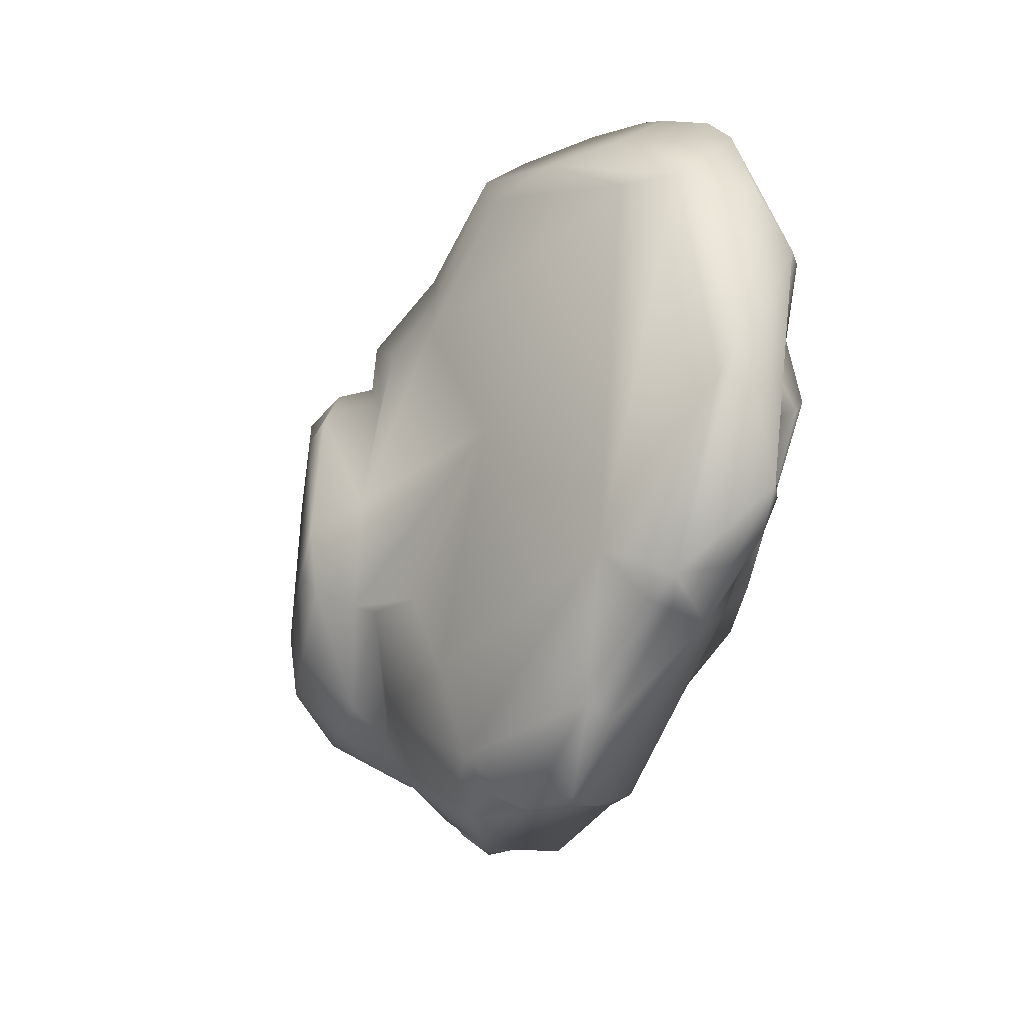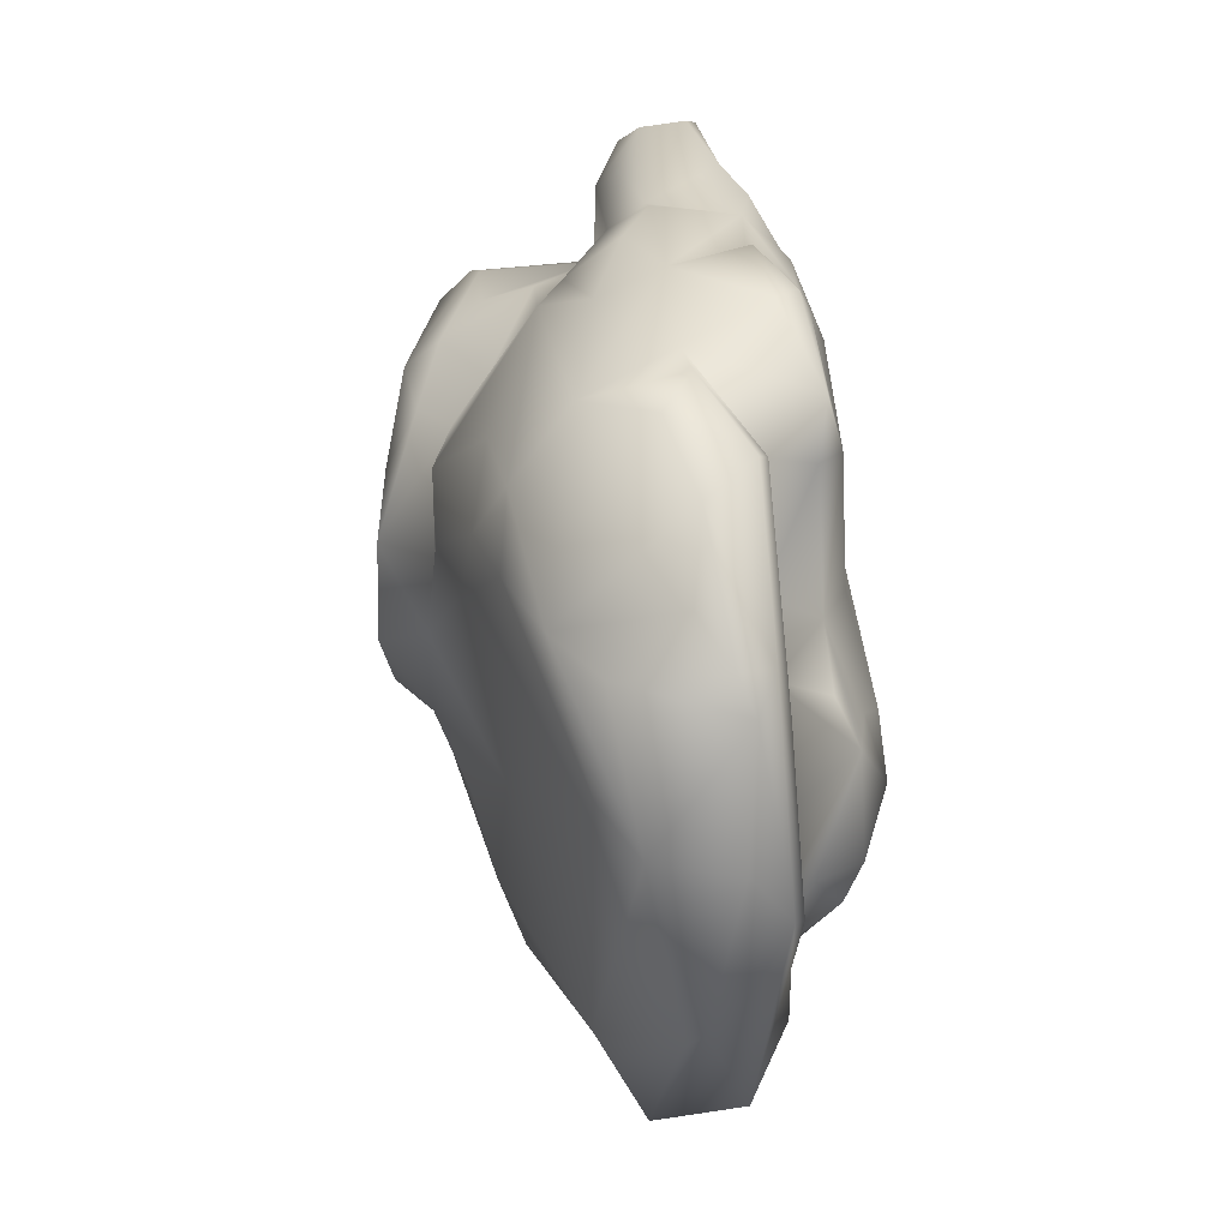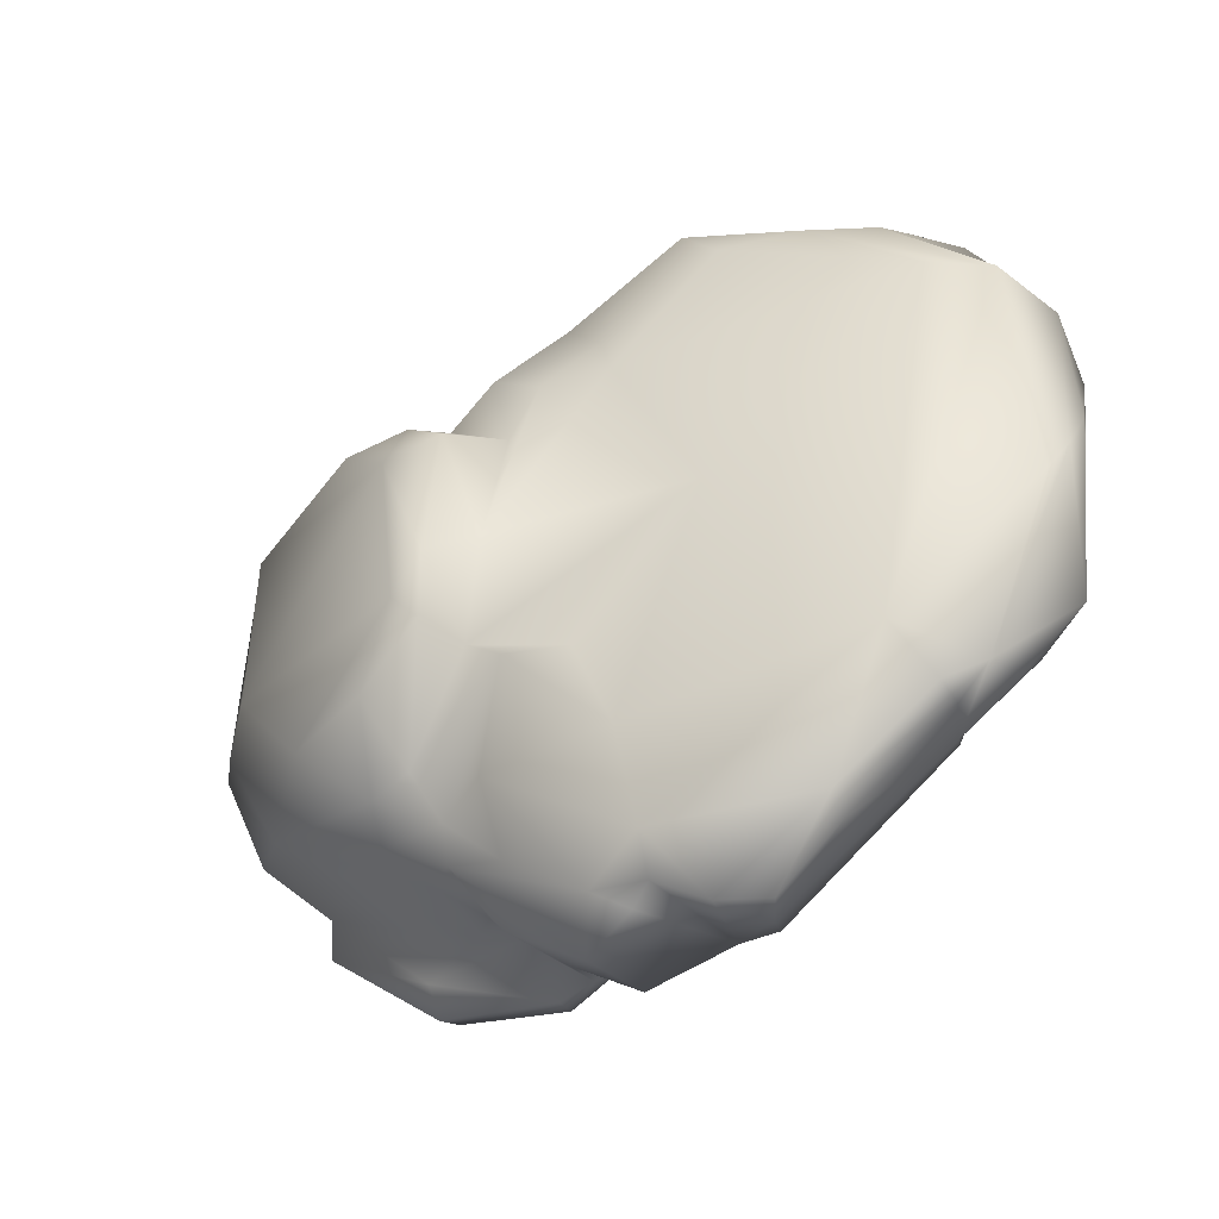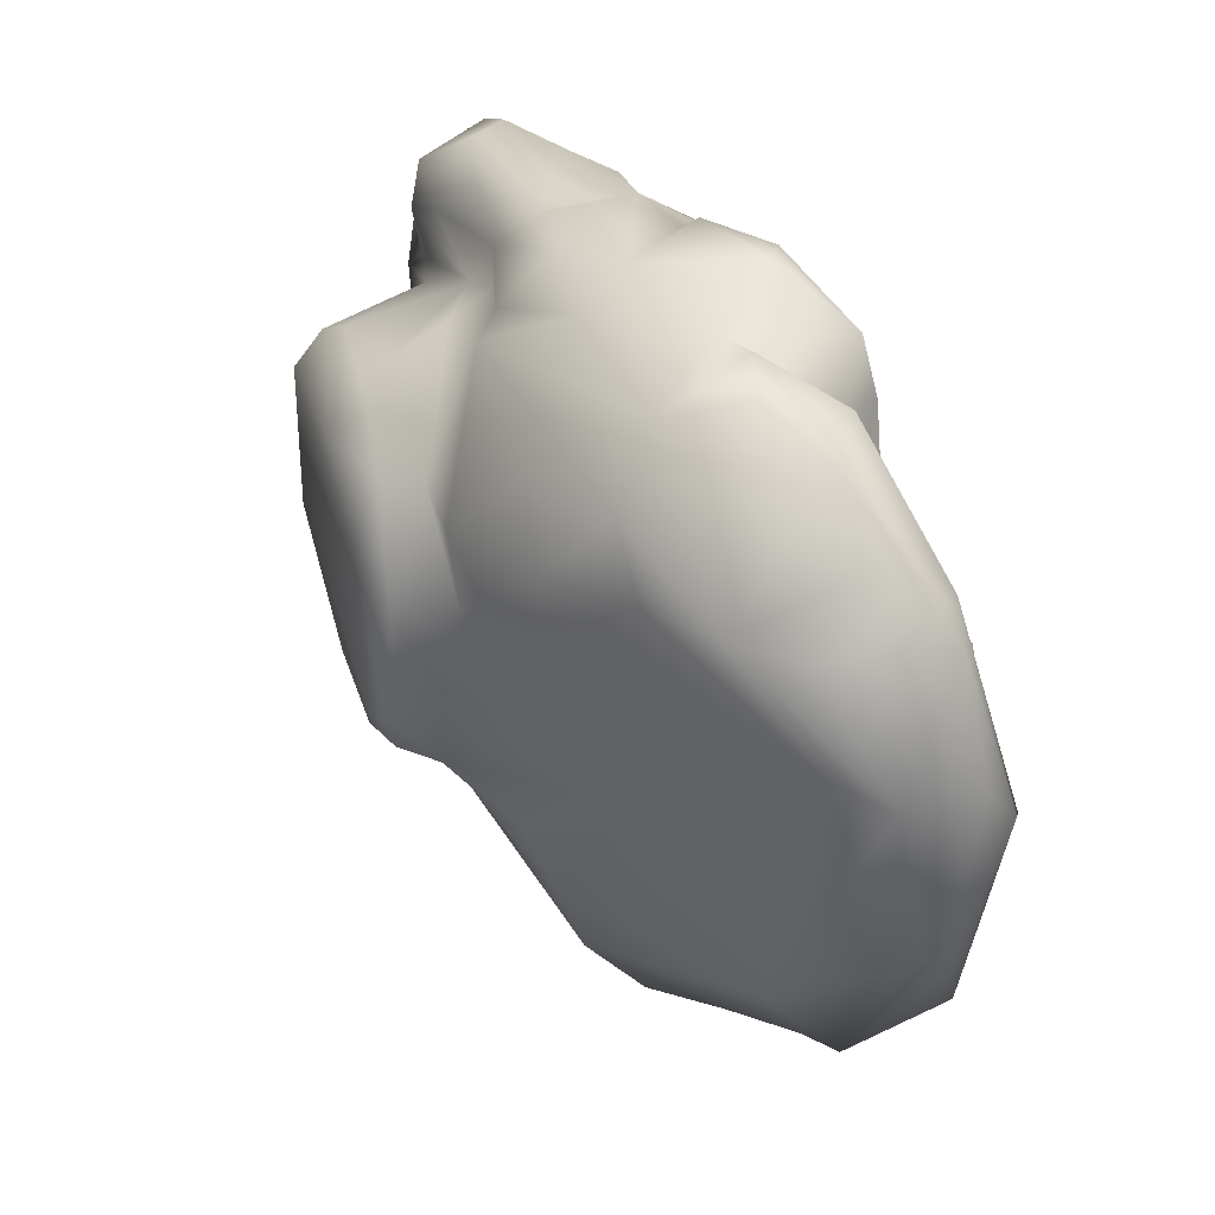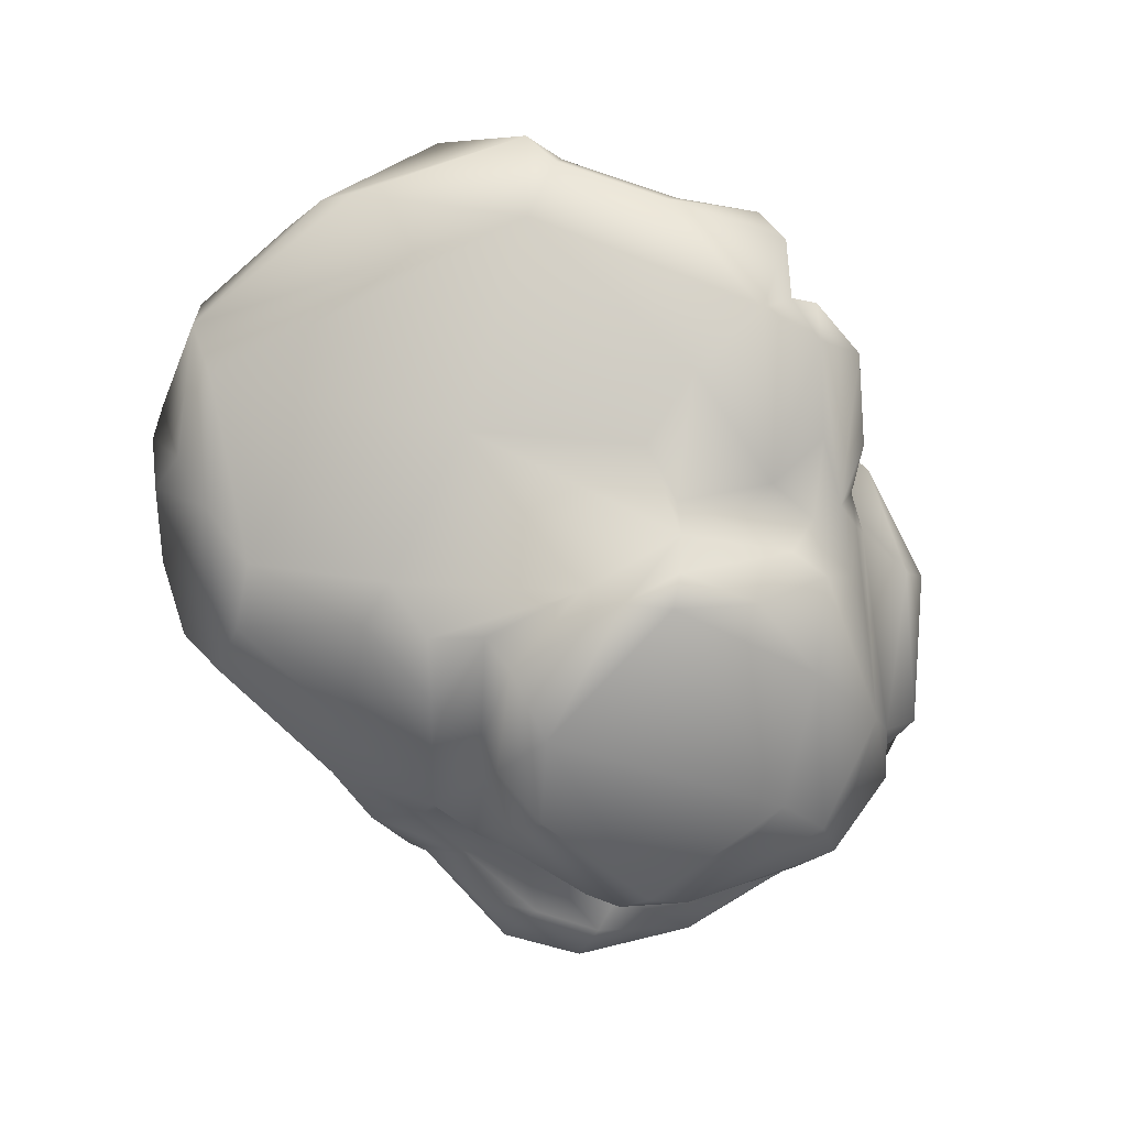
<metadata>
{"format":"obj","ext":"obj","renderer":"f3d","projection":"perspective","resolution":1024,"background":"white","views":[{"elev":-26.7,"azim":68.4,"up":"+Z"},{"elev":43.3,"azim":86.5,"up":"+Z"},{"elev":-38.6,"azim":39.5,"up":"+Z"},{"elev":46.3,"azim":58.1,"up":"+Z"},{"elev":-78.2,"azim":127.0,"up":"+Y"}]}
</metadata>
<code>
g Rock_C_01
v -0.5874 -0.3052 1.328
v -0.04148 -0.7927 0.8835
v 0.2012 -0.5498 1.239
v 0.9559 -0.526 -0.0767
v 0.5021 -0.586 -1.211
v 1.609 -0.1988 -0.9815
v -1.952 0.2732 -0.9983
v -2.071 0.6009 -0.852
v -1.412 0.6111 -1.399
v 1.866 0.3439 1.428
v 1.647 0.199 1.556
v 1.715 -0.1387 1.275
v -0.09906 1.013 0.1732
v -0.673 0.9979 -0.5093
v -0.5241 1.003 0.6793
v -2.178 0.2033 -0.1822
v -2.278 0.2879 -0.2348
v -1.999 0.3085 -0.7018
v -1.184 0.596 1.335
v -1.862 0.6183 0.4869
v -1.901 0.4994 1.389
v 0.6852 -0.1998 1.812
v 0.4642 0.2318 1.89
v -0.2113 0.2312 1.792
v 0.5276 -0.4603 -1.673
v 0.03209 0.9432 -0.9765
v 0.5161 1.042 -0.7606
v 2.326 0.2251 -0.1397
v 2.282 0.3703 0.7569
v 2.218 -0.02166 0.7894
v 1.118 0.5028 -1.165
v 0.4302 0.4188 -1.377
v -1.592 -0.7455 0.6344
v -1.59 -0.7778 -0.2387
v -0.5151 -1.015 0.4957
v -0.5038 -0.5167 -1.242
v -0.2071 -0.6203 -1.183
v 0.04437 -0.7858 -0.7505
v 1.183 1.093 0.0643
v 1.227 0.7802 -0.8461
v 1.071 -0.5203 1.244
v 0.5722 -0.6869 0.6847
v 1.949 -0.1964 0.8519
v 1.427 -0.3553 1.27
v -0.4086 -0.2069 -1.676
v -0.4672 0.2803 -1.591
v -0.01135 -0.1413 -1.94
v -0.02711 0.267 -1.9
v 0.3968 0.3808 -1.772
v 0.08376 0.9454 0.5941
v -0.2334 0.9191 1.356
v 0.6733 0.8842 1.487
v -0.2077 0.588 1.89
v 0.2779 0.6304 1.979
v -0.3346 -1.088 -0.4309
v -0.02688 -0.8579 -0.09465
v -0.6009 0.7803 -1.184
v -1.644 0.8051 -0.7101
v -1.169 0.9348 -0.6214
v -1.883 0.9126 0.1141
v -1.372 0.839 0.8129
v 1.562 0.3658 -1.256
v 1.727 0.1127 -1.291
v 1.203 0.03406 -1.657
v 2.25 0.1401 -0.2997
v -2.145 0.1659 0.484
v -0.1185 -0.08168 1.71
v 0.6068 0.3923 -1.787
v 1.498 0.4869 -1.181
v 0.7703 0.1182 -1.933
v -1.267 0.1082 1.553
v -1.006 0.02641 1.426
v -0.8905 0.1883 1.64
v -1.593 0.4287 1.601
v -1.186 0.543 1.633
v 2.266 0.5614 0.4594
v 2.191 0.436 -0.8021
v 1.839 0.6286 -0.342
v -0.5211 0.06731 1.735
v -0.6205 -0.1898 1.442
v -2.037 -0.3561 -0.04078
v -1.766 -0.6055 0.5062
v -1.892 0.08017 0.4455
v 1.758 0.5466 -0.249
v 1.71 0.8462 -0.08318
v 1.751 0.7182 0.1008
v 0.2991 0.998 0.4954
v -1.972 -0.1963 -0.7098
v -2.078 -0.3831 -0.2622
v -1.584 -0.4937 -0.8767
v -1.875 0.1797 -0.85
v -0.8632 0.1036 -1.396
v 1.794 0.5728 1.091
v 1.42 0.5445 0.9395
v 0.9906 0.5384 1.742
v 2.223 0.6073 0.4172
v 1.873 0.5431 0.08006
v -1.096 -0.8684 -0.7968
v 0.8953 0.5459 1.654
v 0.9674 0.5447 0.9838
v 0.8871 0.7556 1.61
v 0.6746 0.2675 1.933
v 0.9185 0.123 1.925
v 0.1132 0.5975 -1.288
v -1.208 0.1798 -1.455
v -1.423 -0.5502 0.9198
v -0.9385 -0.5459 1.109
v -1.153 -0.02282 1.141
v -0.8684 -0.9139 0.7974
v -0.8141 -0.7446 0.9816
v 1.165 0.9705 0.4792
v 0.9548 0.8068 0.8243
v 1.488 0.912 0.5914
v -0.1595 -1.093 -0.2538
v -0.1024 -1.06 0.4104
v -0.5255 -0.8576 0.8222
v -0.5795 -0.5355 0.9565
v -1.007 0.9376 0.8271
v -0.02317 0.8205 1.672
v 0.1657 0.7401 1.93
v -0.09674 -0.8553 -0.6709
v -0.2156 -1.033 -0.5658
v -0.5379 -0.7051 -1.059
v 1.94 0.03348 -1.217
v 2.325 0.3971 0.1241
v 0.6916 0.804 1.799
v -0.7124 -0.3262 -1.393
v -0.5928 -0.9861 -0.7858
v 1.071 0.4931 1.815
v 1.3 0.2551 1.796
v 1.796 0.5066 1.384
v 0.4601 -0.3078 -1.822
v 0.359 -0.2879 -1.911
v -2.153 0.6087 -0.0146
v -2.13 0.7674 -0.3677
v -2.326 0.4733 -0.2893
v 1.604 0.9429 0.04426
v 1.778 0.5567 0.5378
v -1.883 -0.5588 -0.3082
v 0.4692 -0.6318 0.9408
v -0.6811 0.1953 -1.419
v -0.4804 0.4799 -1.577
v -0.6058 -0.08457 -1.472
v -0.6744 0.4608 -1.621
v -1.342 0.6746 -0.9235
v -0.7438 0.6308 -1.564
v -0.6539 0.9194 1.005
v -0.7133 0.5993 1.686
v -0.5321 0.7982 1.571
v 0.3539 -0.6831 -0.7921
v -1.709 0.02282 0.911
v -1.806 0.03163 1.116
v -1.613 -0.01228 0.8175
v 1.369 0.8043 0.7906
v -0.4828 0.6643 -1.37
v -2.202 0.4217 0.6947
v -2.161 0.2202 0.7352
v 1.915 0.3281 -1.111
v 1.918 0.5 -0.9326
v 1.533 0.5634 -0.9627
v 1.85 0.6319 -0.6702
v -0.393 -0.7008 0.8331
v 0.06812 -0.7994 0.4546
v -1.885 0.1289 1.308
v -1.498 0.001506 1.319
v -1.562 0.209 1.595
v 1.409 0.5604 -0.9078
v 1.548 0.6568 -0.52
v 0.2362 -0.789 0.6921
v -0.9852 0.8972 1.133
v -0.7484 -0.7146 -1.126
v -0.8725 -0.5062 -1.218
v -1.329 0.3826 -1.509
v -0.8536 -0.3098 1.241
v 1.972 0.4172 1.29
v -2.147 0.6618 -0.4518
v -2.324 0.6082 -0.2812
v -0.2019 -0.4685 -1.531
v 0.2017 -0.3834 -1.81
v 1.045 1.053 0.37
v 0.3486 1.05 0.2267
v 1.246 -0.1106 -1.608
v 0.8373 -0.4801 1.515
v -0.1827 0.3224 -1.712
v -0.2406 0.4681 -1.485
v -0.9464 0.6519 1.626
v -0.9469 -0.02178 1.248
v -0.6803 -0.1507 1.327
v -0.5541 -0.4234 -1.393
v -0.7935 0.1995 1.695
v 0.7123 -0.2205 -1.979
v 0.7164 0.9307 0.7631
v -1.574 -0.5905 0.8121
v -0.1854 0.7818 1.686
v -0.2794 0.577 1.767
v -1.751 0.6678 -0.8135
v 0.8942 -0.04368 -1.953
v 1.743 -0.03591 -1.259
v 0.05434 0.4738 -1.316
v -0.2113 0.2312 1.792
v 1.118 0.5028 -1.165
v 0.4302 0.4188 -1.377
v -1.006 0.02641 1.426
v -2.178 0.2033 -0.1822
v 0.4642 0.2318 1.89
v -0.4672 0.2803 -1.591
v -0.6811 0.1953 -1.419
v -1.208 0.1798 -1.455
v 1.796 0.5066 1.384
v -1.892 0.08017 0.4455
v -1.153 -0.02282 1.141
v 1.758 0.5466 -0.249
v -1.999 0.3085 -0.7018
v -0.1827 0.3224 -1.712
v -0.1827 0.3224 -1.712
v -1.875 0.1797 -0.85
v -0.5211 0.06731 1.735
v 2.266 0.5614 0.4594
v 2.282 0.3703 0.7569
v 1.972 0.4172 1.29
v 2.223 0.6073 0.4172
v 1.873 0.5431 0.08006
v -1.613 -0.01228 0.8175
v 0.6746 0.2675 1.933
v -1.875 0.1797 -0.85
v 1.548 0.6568 -0.52
v 1.409 0.5604 -0.9078
v -0.8632 0.1036 -1.396
v 1.071 0.4931 1.815
g Rock_C_01_0
f 105 92 91
f 91 92 90
f 88 91 90
f 213 91 88
f 88 204 213
f 89 204 88
f 88 90 89
f 89 81 204
f 82 81 89
f 204 81 83
f 82 83 81
f 153 83 82
f 139 89 90
f 89 139 82
f 90 92 127
f 92 143 127
f 127 143 189
f 92 207 143
f 46 143 207
f 90 127 172
f 172 127 189
f 46 45 143
f 189 143 45
f 46 47 45
f 189 45 47
f 46 48 47
f 214 48 46
f 48 49 47
f 48 184 49
f 184 202 49
f 49 202 68
f 202 201 68
f 68 201 69
f 201 167 69
f 70 49 68
f 69 70 68
f 62 70 69
f 69 167 160
f 160 62 69
f 167 168 160
f 160 168 161
f 62 160 159
f 160 161 159
f 159 161 77
f 168 78 161
f 78 77 161
f 168 212 78
f 97 78 212
f 78 97 96
f 76 78 96
f 77 78 76
f 158 62 159
f 77 158 159
f 158 124 62
f 77 124 158
f 76 125 77
f 76 29 125
f 125 28 77
f 29 28 125
f 77 28 124
f 29 30 28
f 30 29 175
f 124 28 65
f 65 28 30
f 6 124 65
f 65 30 6
f 63 62 124
f 198 124 6
f 124 198 63
f 63 64 62
f 62 64 70
f 182 63 198
f 182 64 63
f 198 6 182
f 70 64 197
f 182 197 64
f 191 70 197
f 191 197 182
f 70 191 49
f 182 25 191
f 25 182 6
f 191 132 49
f 132 191 25
f 133 49 132
f 47 49 133
f 132 179 133
f 47 133 179
f 132 25 179
f 189 47 179
f 179 25 37
f 189 179 178
f 179 37 178
f 189 178 36
f 36 178 37
f 189 36 172
f 25 5 37
f 6 5 25
f 172 36 171
f 90 172 171
f 37 38 36
f 38 37 5
f 90 171 98
f 90 98 139
f 171 36 123
f 123 36 38
f 139 98 34
f 139 34 82
f 171 128 98
f 171 123 128
f 98 128 55
f 55 34 98
f 128 123 122
f 128 122 55
f 38 121 123
f 122 123 121
f 150 38 5
f 121 38 150
f 5 4 150
f 150 4 121
f 5 6 4
f 122 114 55
f 122 121 114
f 55 35 34
f 35 55 114
f 121 56 114
f 121 4 56
f 6 43 4
f 6 30 43
f 43 30 44
f 30 12 44
f 175 12 30
f 43 42 4
f 4 42 56
f 12 175 10
f 131 10 175
f 11 12 10
f 12 11 44
f 131 130 10
f 130 11 10
f 44 11 130
f 131 129 130
f 103 130 129
f 44 130 103
f 44 103 22
f 103 129 102
f 22 103 102
f 22 102 23
f 23 24 22
f 22 24 67
f 67 24 79
f 22 67 1
f 1 183 22
f 44 22 183
f 67 80 1
f 67 79 80
f 203 80 79
f 203 188 80
f 1 80 188
f 187 188 203
f 187 203 108
f 174 188 187
f 1 188 174
f 108 174 187
f 41 44 183
f 44 41 43
f 42 43 41
f 41 183 140
f 41 140 42
f 183 1 3
f 140 183 3
f 42 140 169
f 42 169 56
f 2 140 3
f 140 2 169
f 2 3 1
f 56 169 163
f 169 2 163
f 2 1 162
f 162 163 2
f 163 115 56
f 163 162 115
f 56 115 114
f 114 115 35
f 117 162 1
f 174 117 1
f 115 162 116
f 116 162 117
f 115 116 35
f 117 174 110
f 117 110 116
f 116 109 35
f 116 110 109
f 110 174 107
f 174 108 107
f 110 107 106
f 107 108 106
f 110 106 109
f 106 108 153
f 193 106 153
f 193 109 106
f 193 153 82
f 35 109 33
f 33 109 193
f 82 33 193
f 34 35 33
f 34 33 82
f 208 216 7
f 208 7 173
f 173 144 208
f 208 144 141
f 228 208 141
f 141 144 142
f 142 206 141
f 173 146 144
f 142 144 146
f 104 142 146
f 185 206 142
f 185 142 104
f 215 206 185
f 185 32 215
f 27 32 104
f 31 32 27
f 185 199 32
f 199 185 104
f 104 32 199
f 9 173 7
f 9 146 173
f 8 9 7
f 145 146 9
f 8 145 9
f 104 146 155
f 155 146 145
f 27 104 26
f 104 155 26
f 40 31 27
f 227 31 40
f 227 40 226
f 18 8 7
f 7 225 18
f 85 226 40
f 226 85 84
f 85 86 84
f 222 84 86
f 113 222 86
f 113 86 137
f 137 86 85
f 40 137 85
f 39 137 40
f 39 40 27
f 113 137 39
f 138 222 113
f 222 138 221
f 138 93 221
f 113 94 138
f 94 93 138
f 94 95 93
f 209 221 93
f 93 95 209
f 209 218 221
f 209 220 218
f 220 219 218
f 95 229 209
f 224 229 95
f 224 95 205
f 113 154 94
f 112 94 154
f 112 154 113
f 100 95 94
f 100 94 112
f 99 95 100
f 95 99 205
f 100 101 99
f 101 100 112
f 99 126 205
f 101 126 99
f 112 113 111
f 39 111 113
f 111 39 180
f 180 112 111
f 101 112 52
f 52 126 101
f 205 126 54
f 200 205 54
f 39 181 180
f 181 39 27
f 192 112 180
f 112 192 52
f 181 87 180
f 87 192 180
f 13 181 27
f 13 87 181
f 50 192 87
f 192 50 52
f 14 13 27
f 14 27 26
f 87 13 15
f 15 50 87
f 14 15 13
f 15 14 60
f 59 60 14
f 14 26 57
f 59 14 57
f 155 57 26
f 58 59 57
f 57 155 58
f 58 60 59
f 58 155 145
f 145 196 58
f 8 196 145
f 58 196 135
f 135 60 58
f 196 176 135
f 176 196 8
f 176 134 135
f 60 135 134
f 177 176 8
f 177 134 176
f 177 21 134
f 20 134 21
f 134 20 60
f 177 8 136
f 8 18 136
f 156 21 177
f 136 156 177
f 17 136 18
f 17 18 16
f 16 66 17
f 66 136 17
f 16 210 66
f 223 66 210
f 136 157 156
f 66 157 136
f 157 21 156
f 223 151 66
f 66 151 157
f 223 211 151
f 157 151 152
f 211 152 151
f 157 152 164
f 157 164 21
f 152 211 165
f 165 164 152
f 211 72 165
f 165 166 164
f 164 74 21
f 164 166 74
f 73 74 166
f 71 166 165
f 72 71 165
f 71 73 166
f 72 73 71
f 21 74 75
f 73 75 74
f 21 75 19
f 20 21 19
f 186 19 75
f 73 186 75
f 148 186 73
f 73 190 148
f 190 73 72
f 72 217 190
f 190 217 200
f 200 148 190
f 61 20 19
f 186 61 19
f 20 61 60
f 186 170 61
f 186 148 170
f 61 118 60
f 170 118 61
f 60 118 15
f 118 170 147
f 118 147 15
f 147 170 148
f 15 147 50
f 147 51 50
f 51 52 50
f 147 149 51
f 148 149 147
f 51 119 52
f 149 119 51
f 119 126 52
f 148 194 149
f 149 194 119
f 120 126 119
f 54 126 120
f 53 120 119
f 120 53 54
f 53 119 194
f 200 54 53
f 200 195 148
f 194 148 195
f 200 53 195
f 195 53 194

</code>
